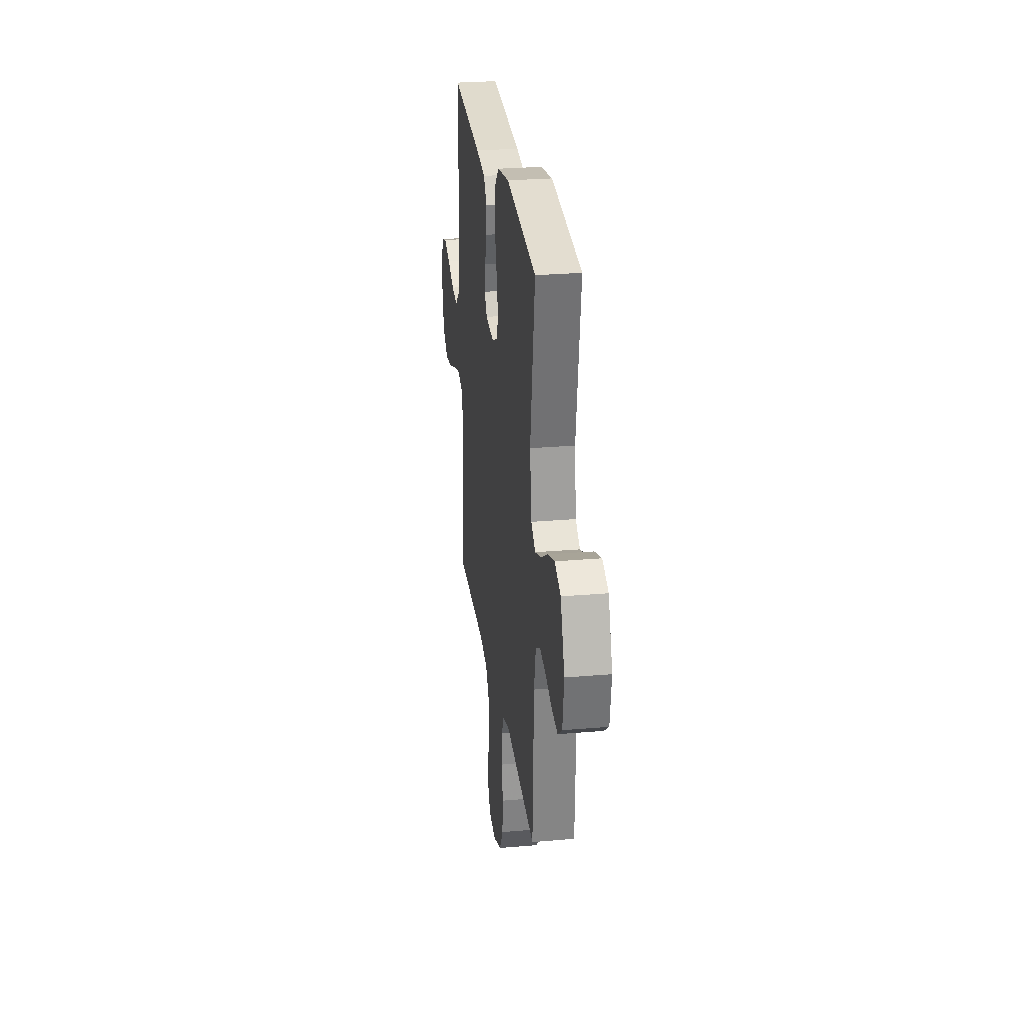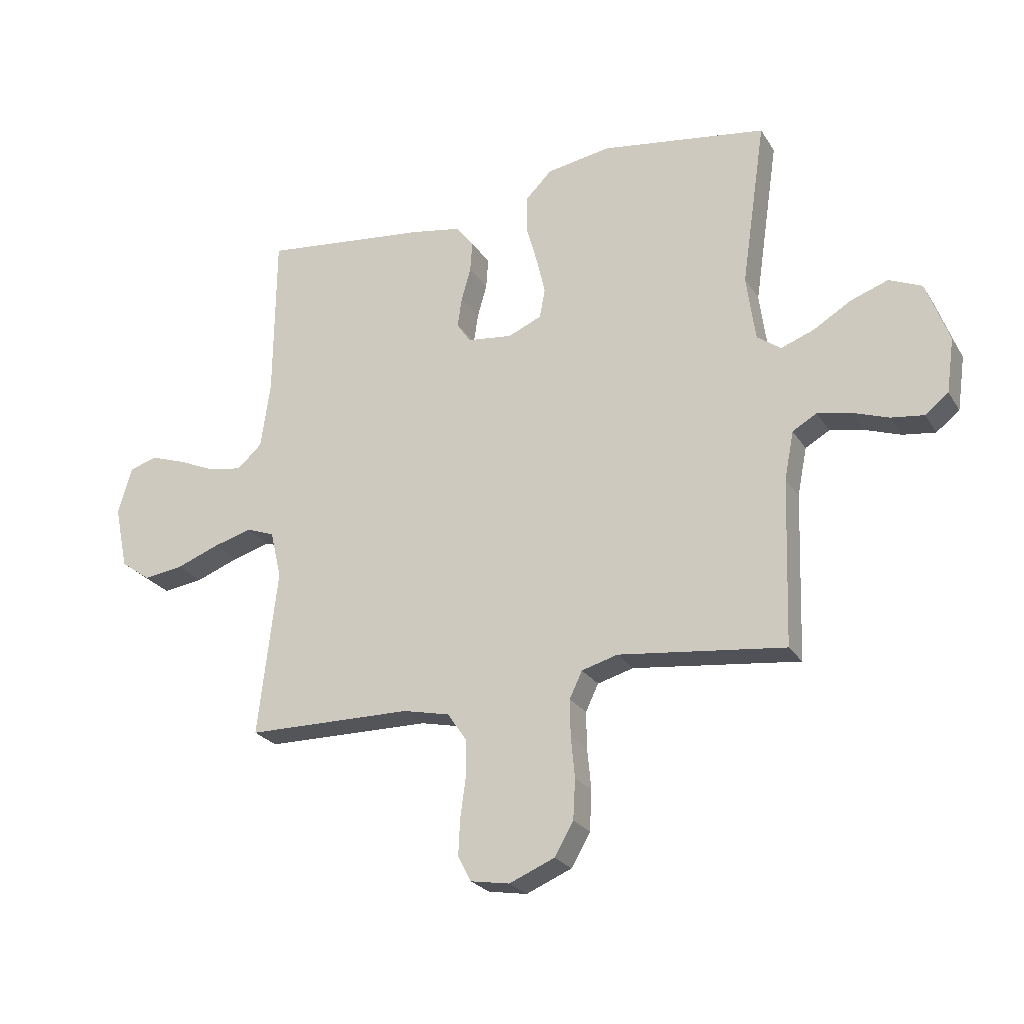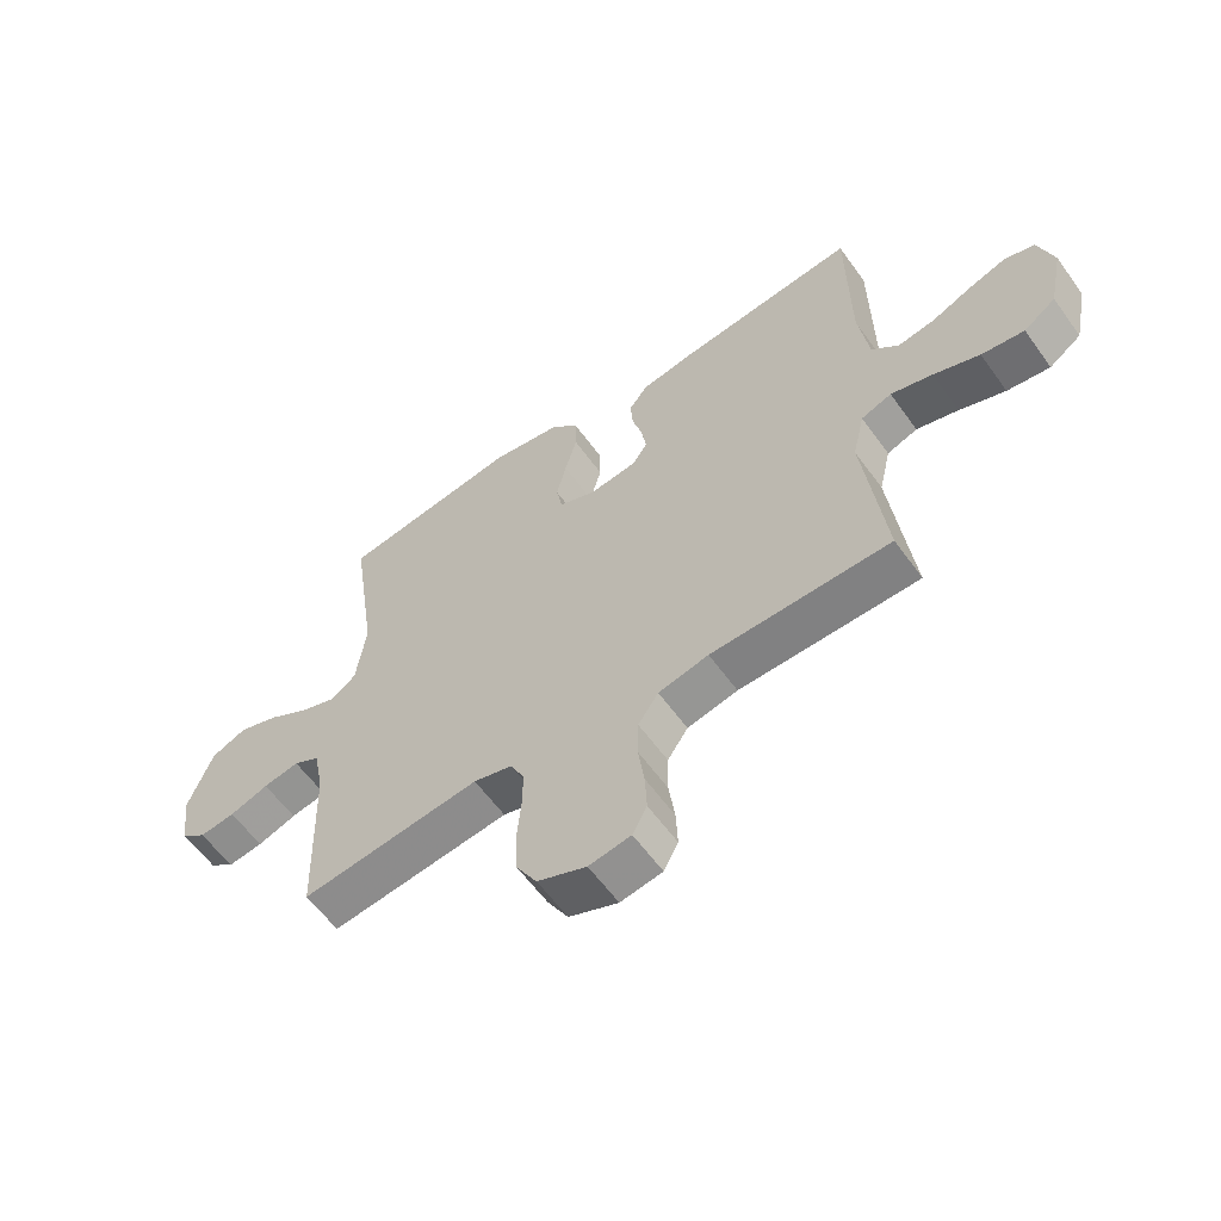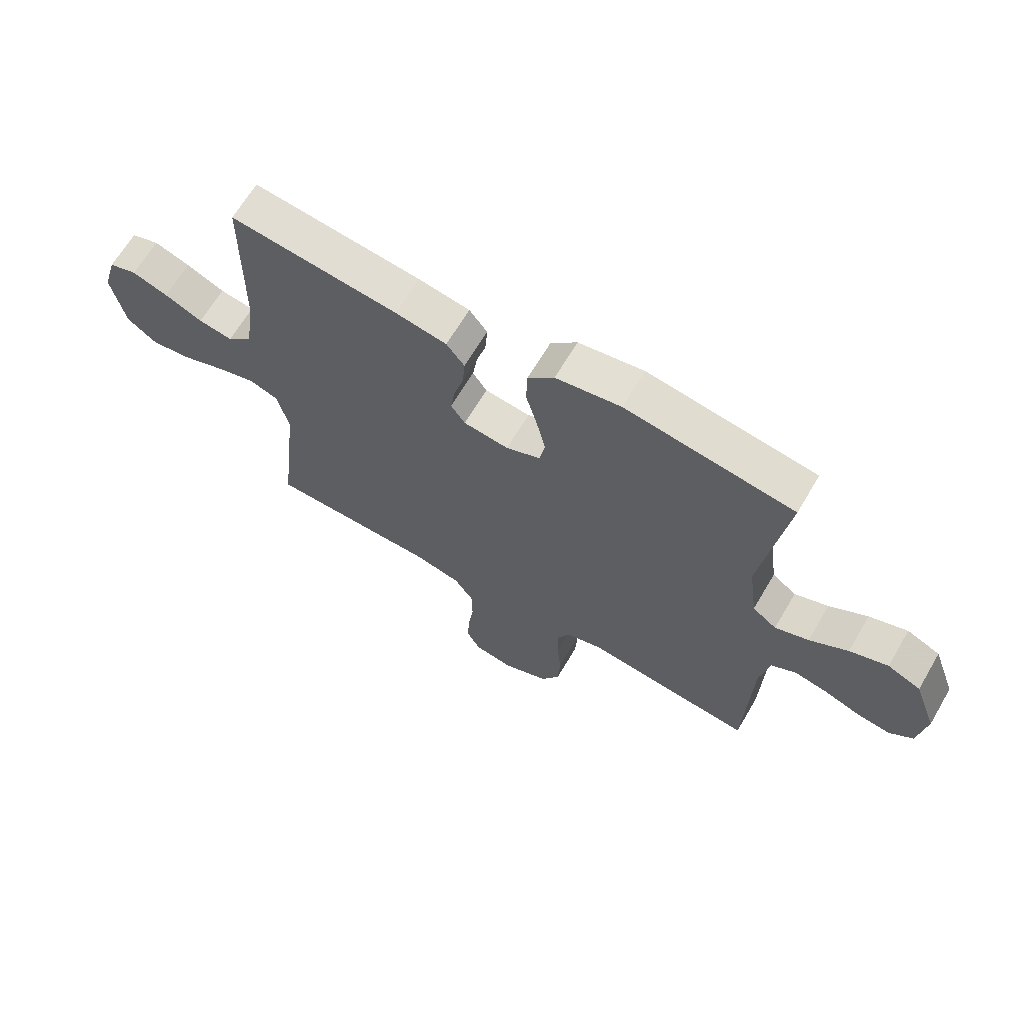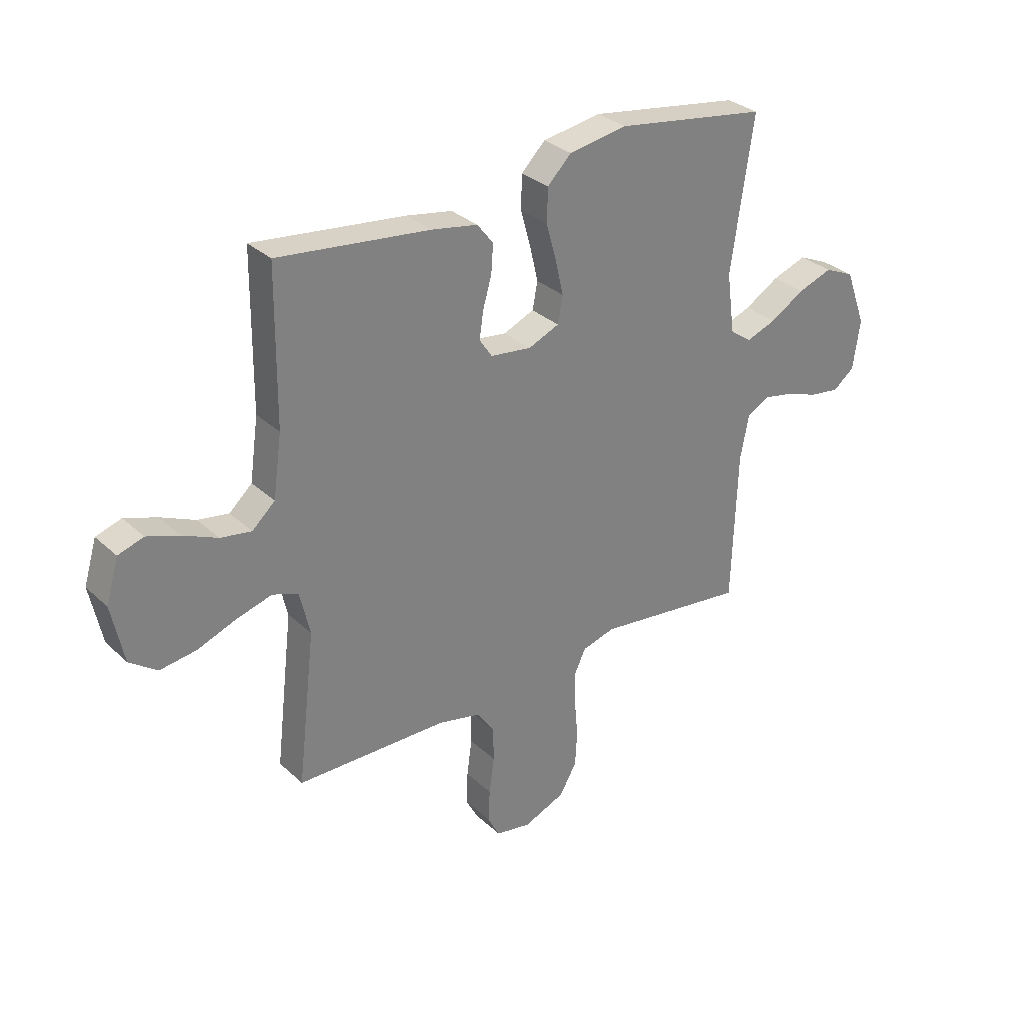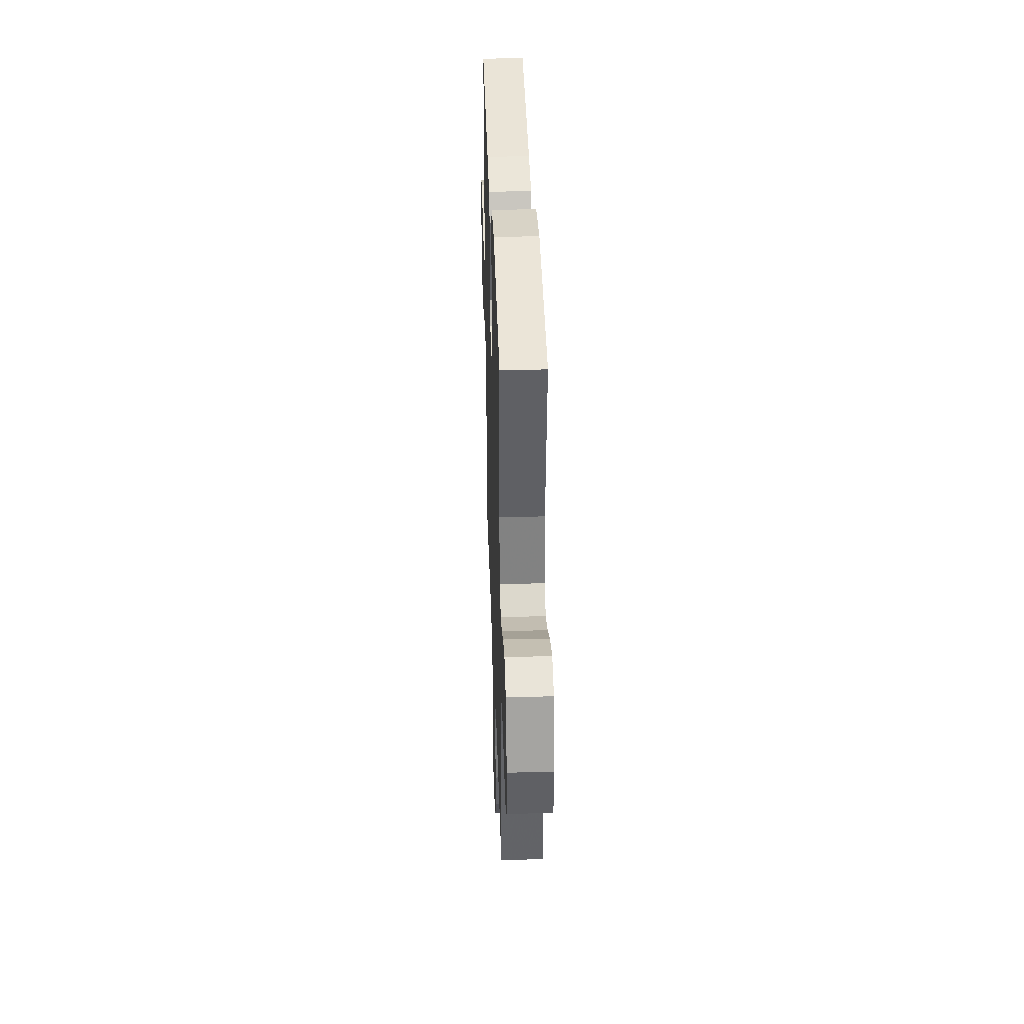
<metadata>
{"format":"obj","ext":"obj","renderer":"f3d","projection":"perspective","resolution":1024,"background":"white","views":[{"elev":26.7,"azim":82.3,"up":"+Z"},{"elev":-24.7,"azim":24.7,"up":"+Z"},{"elev":-59.9,"azim":-144.4,"up":"+Z"},{"elev":65.9,"azim":30.5,"up":"+Z"},{"elev":30.9,"azim":-37.6,"up":"+Z"},{"elev":37.2,"azim":88.1,"up":"+Z"}]}
</metadata>
<code>
v -0.5 0.07 0.5
v -0.2 0.07 0.466
v -0.109 0.07 0.45
v -0.077 0.07 0.409
v -0.081 0.07 0.354
v -0.098 0.07 0.294
v -0.106 0.07 0.24
v -0.081 0.07 0.203
v 0 0.07 0.193
v 0.061 0.07 0.219
v 0.071 0.07 0.272
v 0.055 0.07 0.341
v 0.035 0.07 0.413
v 0.037 0.07 0.479
v 0.084 0.07 0.526
v 0.2 0.07 0.545
v 0.5 0.07 0.5
v 0.456 0.07 0.2
v 0.472 0.07 0.081
v 0.515 0.07 0.05
v 0.575 0.07 0.072
v 0.643 0.07 0.113
v 0.711 0.07 0.137
v 0.77 0.07 0.111
v 0.811 0.07 0
v 0.797 0.07 -0.098
v 0.755 0.07 -0.131
v 0.696 0.07 -0.123
v 0.631 0.07 -0.1
v 0.571 0.07 -0.088
v 0.527 0.07 -0.113
v 0.51 0.07 -0.2
v 0.5 0.07 -0.5
v 0.2 0.07 -0.464
v 0.135 0.07 -0.482
v 0.112 0.07 -0.53
v 0.113 0.07 -0.596
v 0.12 0.07 -0.67
v 0.116 0.07 -0.742
v 0.082 0.07 -0.801
v 0 0.07 -0.835
v -0.07 0.07 -0.823
v -0.094 0.07 -0.778
v -0.091 0.07 -0.713
v -0.081 0.07 -0.64
v -0.082 0.07 -0.573
v -0.116 0.07 -0.523
v -0.2 0.07 -0.504
v -0.5 0.07 -0.5
v -0.465 0.07 -0.2
v -0.485 0.07 -0.114
v -0.536 0.07 -0.095
v -0.606 0.07 -0.115
v -0.683 0.07 -0.144
v -0.755 0.07 -0.154
v -0.809 0.07 -0.115
v -0.833 0.07 0
v -0.808 0.07 0.084
v -0.758 0.07 0.1
v -0.694 0.07 0.078
v -0.626 0.07 0.048
v -0.565 0.07 0.038
v -0.52 0.07 0.079
v -0.503 0.07 0.2
v -0.5 0 0.5
v -0.2 0 0.466
v -0.109 0 0.45
v -0.077 0 0.409
v -0.081 0 0.354
v -0.098 0 0.294
v -0.106 0 0.24
v -0.081 0 0.203
v 0 0 0.193
v 0.061 0 0.219
v 0.071 0 0.272
v 0.055 0 0.341
v 0.035 0 0.413
v 0.037 0 0.479
v 0.084 0 0.526
v 0.2 0 0.545
v 0.5 0 0.5
v 0.456 0 0.2
v 0.472 0 0.081
v 0.515 0 0.05
v 0.575 0 0.072
v 0.643 0 0.113
v 0.711 0 0.137
v 0.77 0 0.111
v 0.811 0 0
v 0.797 0 -0.098
v 0.755 0 -0.131
v 0.696 0 -0.123
v 0.631 0 -0.1
v 0.571 0 -0.088
v 0.527 0 -0.113
v 0.51 0 -0.2
v 0.5 0 -0.5
v 0.2 0 -0.464
v 0.135 0 -0.482
v 0.112 0 -0.53
v 0.113 0 -0.596
v 0.12 0 -0.67
v 0.116 0 -0.742
v 0.082 0 -0.801
v 0 0 -0.835
v -0.07 0 -0.823
v -0.094 0 -0.778
v -0.091 0 -0.713
v -0.081 0 -0.64
v -0.082 0 -0.573
v -0.116 0 -0.523
v -0.2 0 -0.504
v -0.5 0 -0.5
v -0.465 0 -0.2
v -0.485 0 -0.114
v -0.536 0 -0.095
v -0.606 0 -0.115
v -0.683 0 -0.144
v -0.755 0 -0.154
v -0.809 0 -0.115
v -0.833 0 0
v -0.808 0 0.084
v -0.758 0 0.1
v -0.694 0 0.078
v -0.626 0 0.048
v -0.565 0 0.038
v -0.52 0 0.079
v -0.503 0 0.2
f 58 59 60 61
f 56 57 58 61
f 56 61 62
f 53 54 55 56
f 52 53 56 62
f 51 52 62 63
f 48 49 50
f 47 48 50 51
f 42 43 44 45
f 42 45 46
f 41 42 46
f 40 41 46
f 37 38 39 40
f 36 37 40 46
f 35 36 46 47
f 32 33 34
f 31 32 34 35
f 26 27 28 29
f 26 29 30
f 25 26 30
f 24 25 30
f 21 22 23 24
f 20 21 24 30
f 19 20 30 31
f 15 16 17 18
f 15 18 19
f 12 13 14 15
f 11 12 15 19
f 10 11 19 31
f 3 4 5 6
f 3 6 7
f 64 1 2 3
f 64 3 7
f 63 64 7 8
f 51 63 8 9
f 31 35 47 51
f 9 10 31 51
f 125 124 123 122
f 125 122 121 120
f 126 125 120
f 120 119 118 117
f 126 120 117 116
f 127 126 116 115
f 114 113 112
f 115 114 112 111
f 109 108 107 106
f 110 109 106
f 110 106 105
f 110 105 104
f 104 103 102 101
f 110 104 101 100
f 111 110 100 99
f 98 97 96
f 99 98 96 95
f 93 92 91 90
f 94 93 90
f 94 90 89
f 94 89 88
f 88 87 86 85
f 94 88 85 84
f 95 94 84 83
f 82 81 80 79
f 83 82 79
f 79 78 77 76
f 83 79 76 75
f 95 83 75 74
f 70 69 68 67
f 71 70 67
f 67 66 65 128
f 71 67 128
f 72 71 128 127
f 73 72 127 115
f 115 111 99 95
f 115 95 74 73
f 1 65 66 2
f 2 66 67 3
f 3 67 68 4
f 4 68 69 5
f 5 69 70 6
f 6 70 71 7
f 7 71 72 8
f 8 72 73 9
f 9 73 74 10
f 10 74 75 11
f 11 75 76 12
f 12 76 77 13
f 13 77 78 14
f 14 78 79 15
f 15 79 80 16
f 16 80 81 17
f 17 81 82 18
f 18 82 83 19
f 19 83 84 20
f 20 84 85 21
f 21 85 86 22
f 22 86 87 23
f 23 87 88 24
f 24 88 89 25
f 25 89 90 26
f 26 90 91 27
f 27 91 92 28
f 28 92 93 29
f 29 93 94 30
f 30 94 95 31
f 31 95 96 32
f 32 96 97 33
f 33 97 98 34
f 34 98 99 35
f 35 99 100 36
f 36 100 101 37
f 37 101 102 38
f 38 102 103 39
f 39 103 104 40
f 40 104 105 41
f 41 105 106 42
f 42 106 107 43
f 43 107 108 44
f 44 108 109 45
f 45 109 110 46
f 46 110 111 47
f 47 111 112 48
f 48 112 113 49
f 49 113 114 50
f 50 114 115 51
f 51 115 116 52
f 52 116 117 53
f 53 117 118 54
f 54 118 119 55
f 55 119 120 56
f 56 120 121 57
f 57 121 122 58
f 58 122 123 59
f 59 123 124 60
f 60 124 125 61
f 61 125 126 62
f 62 126 127 63
f 63 127 128 64
f 64 128 65 1

</code>
